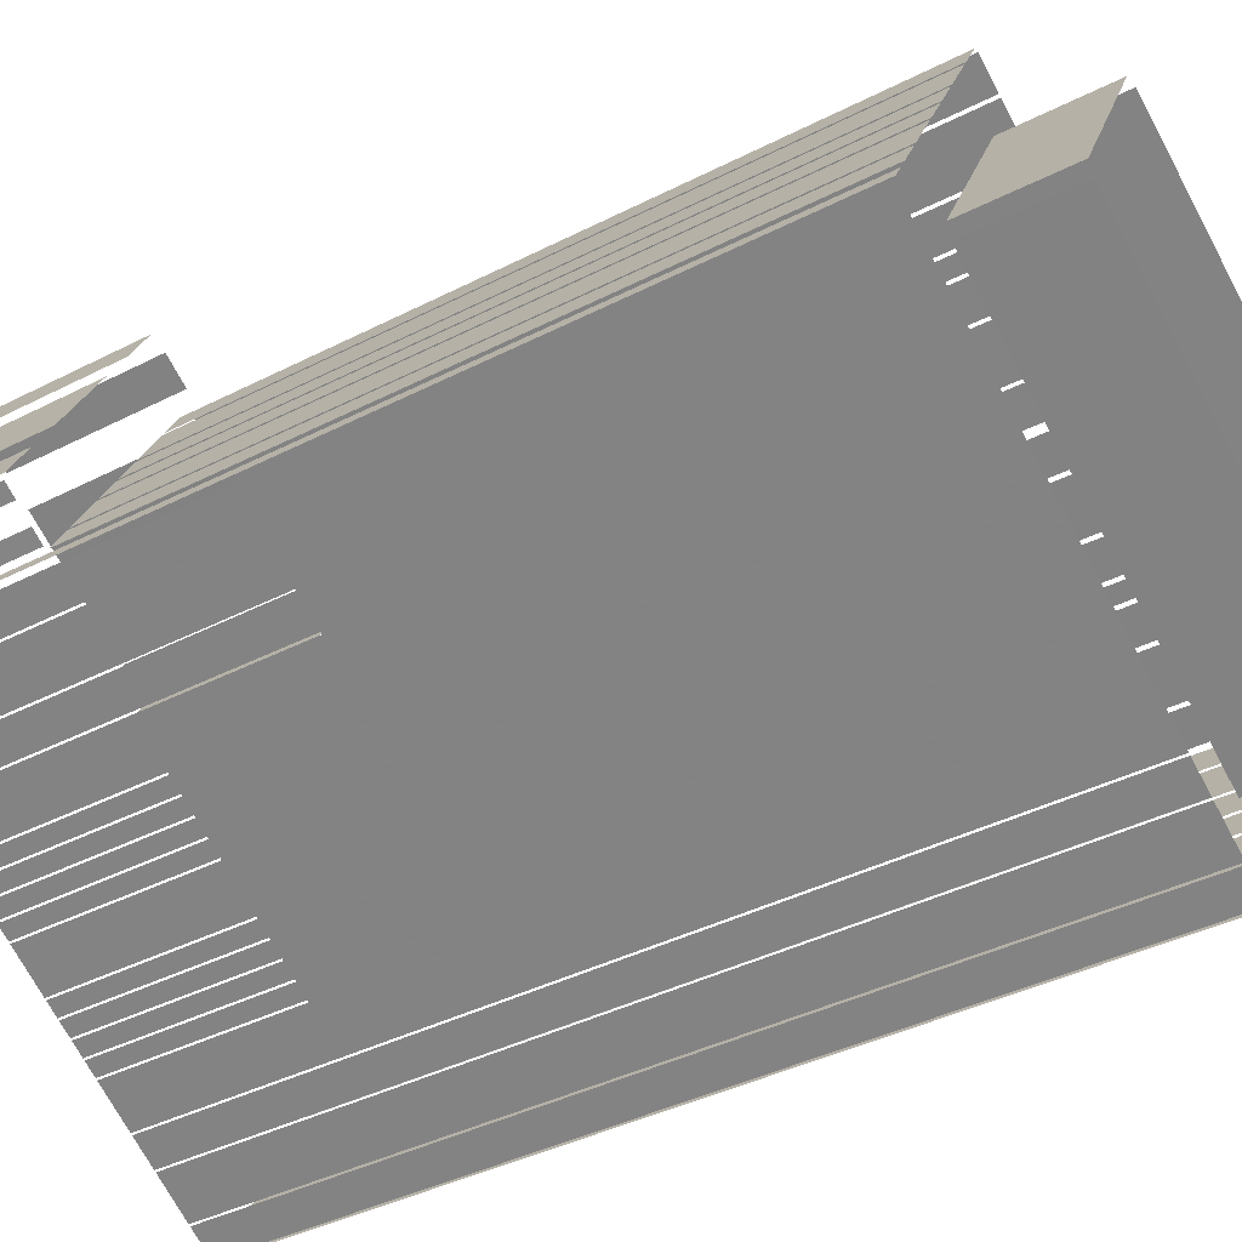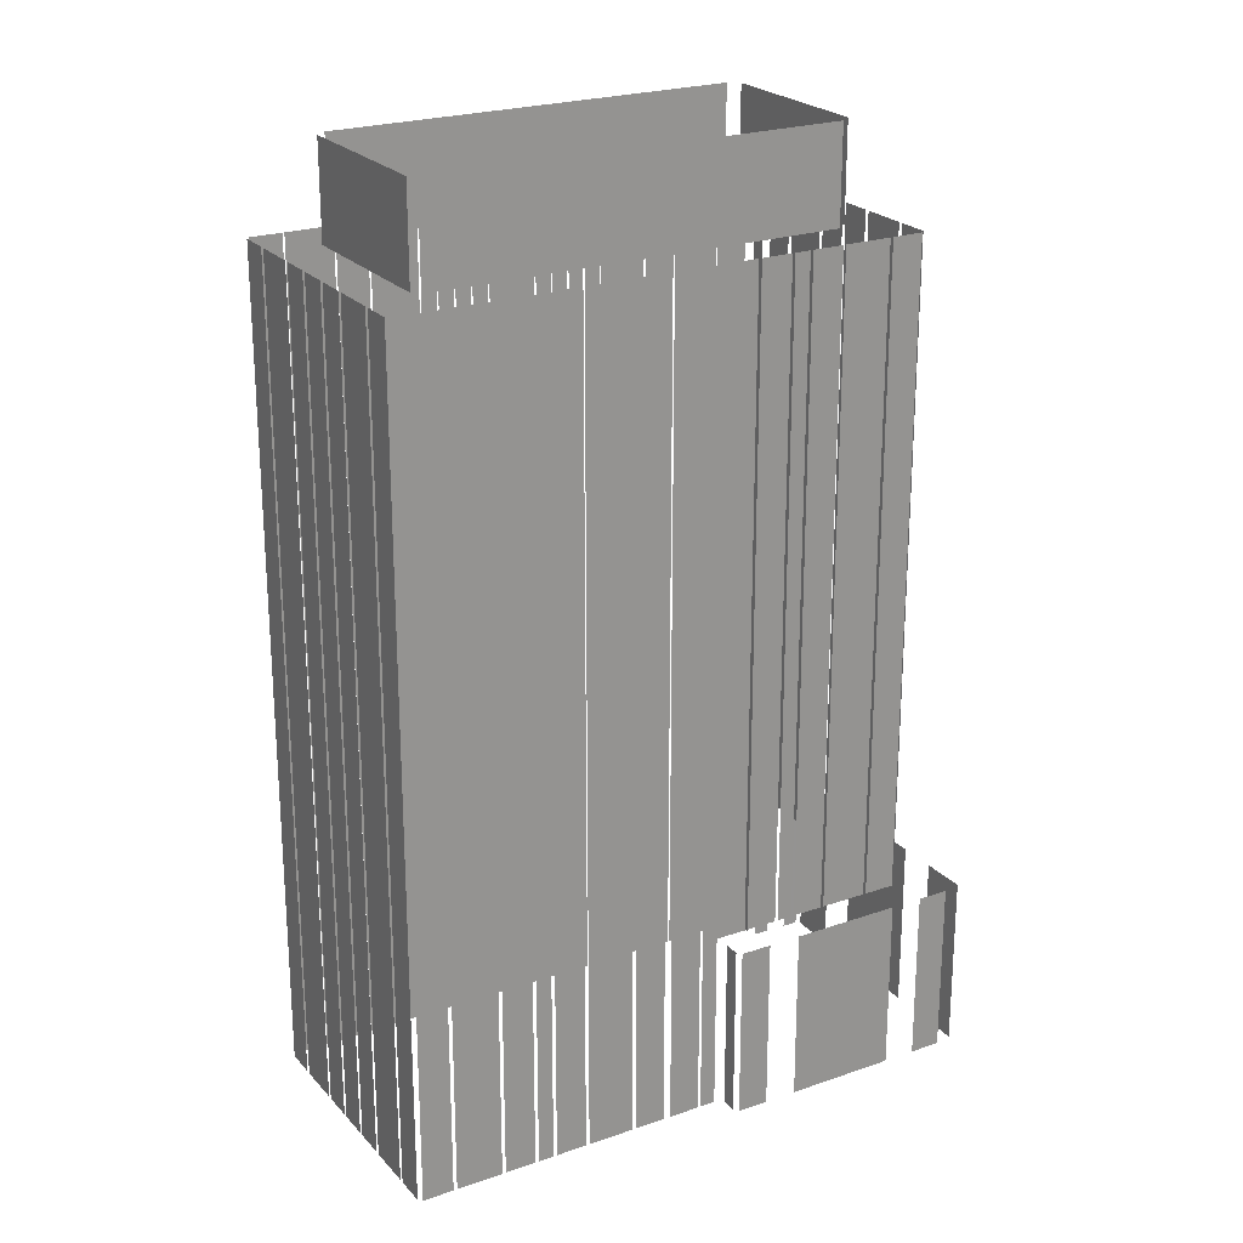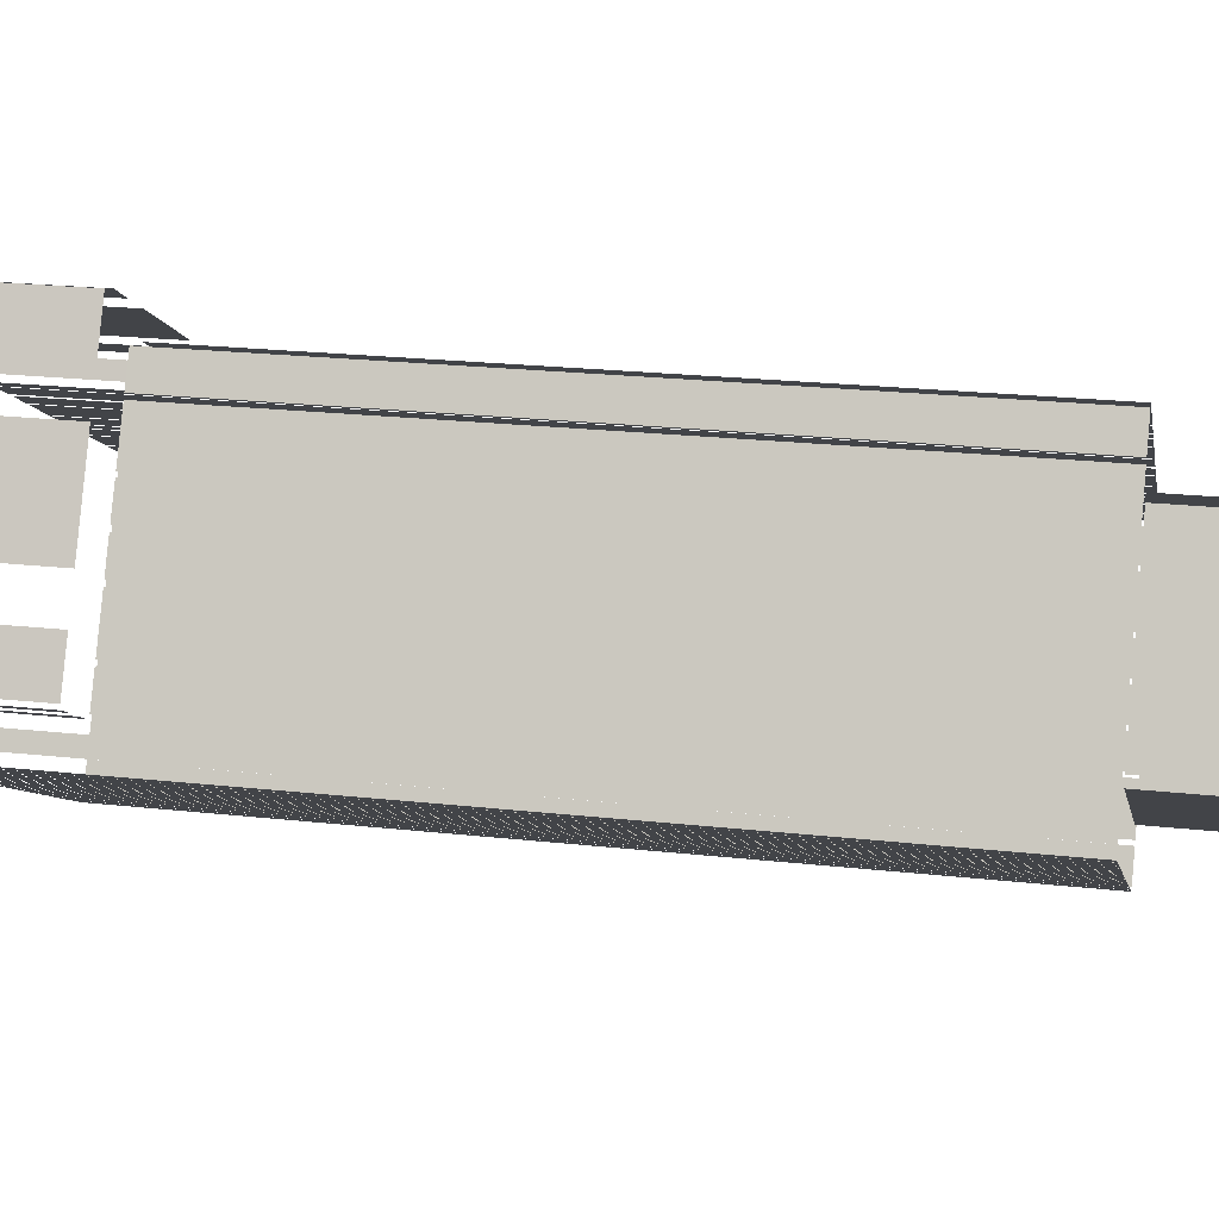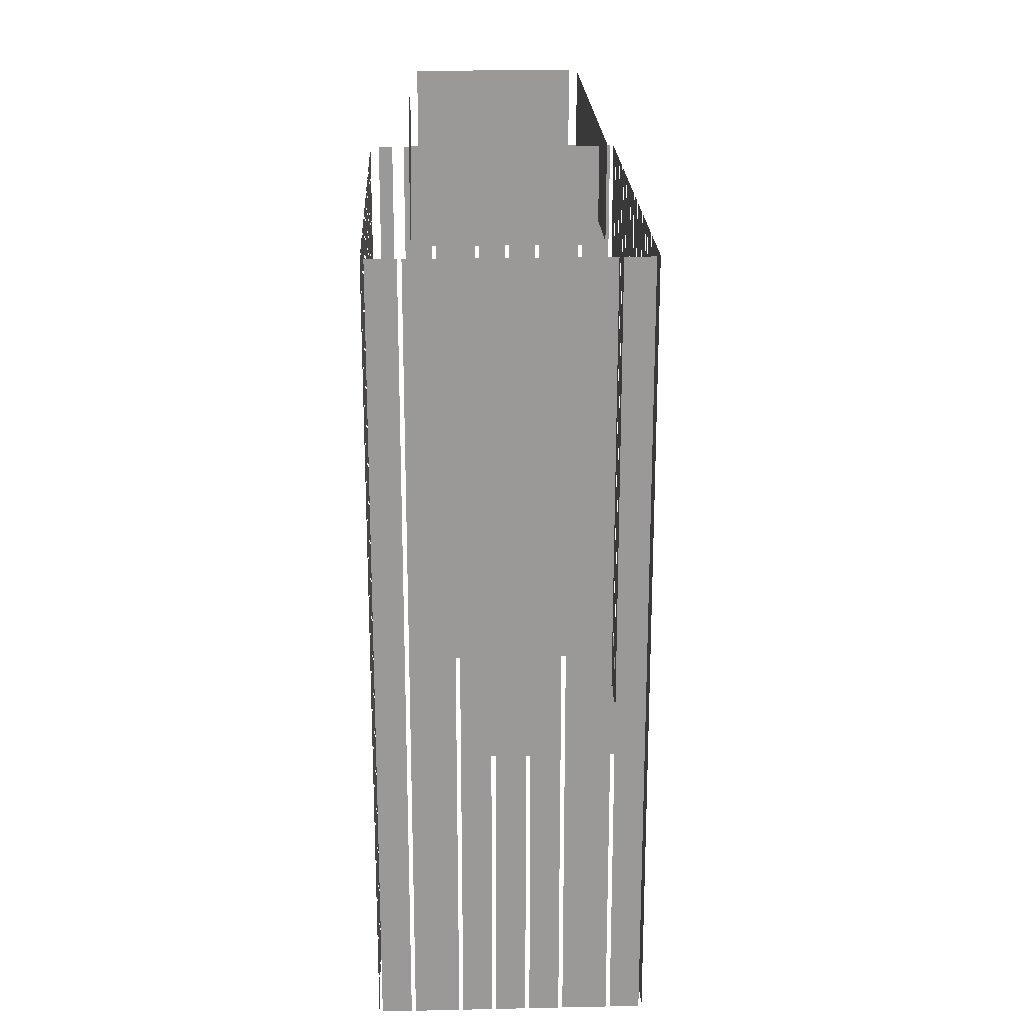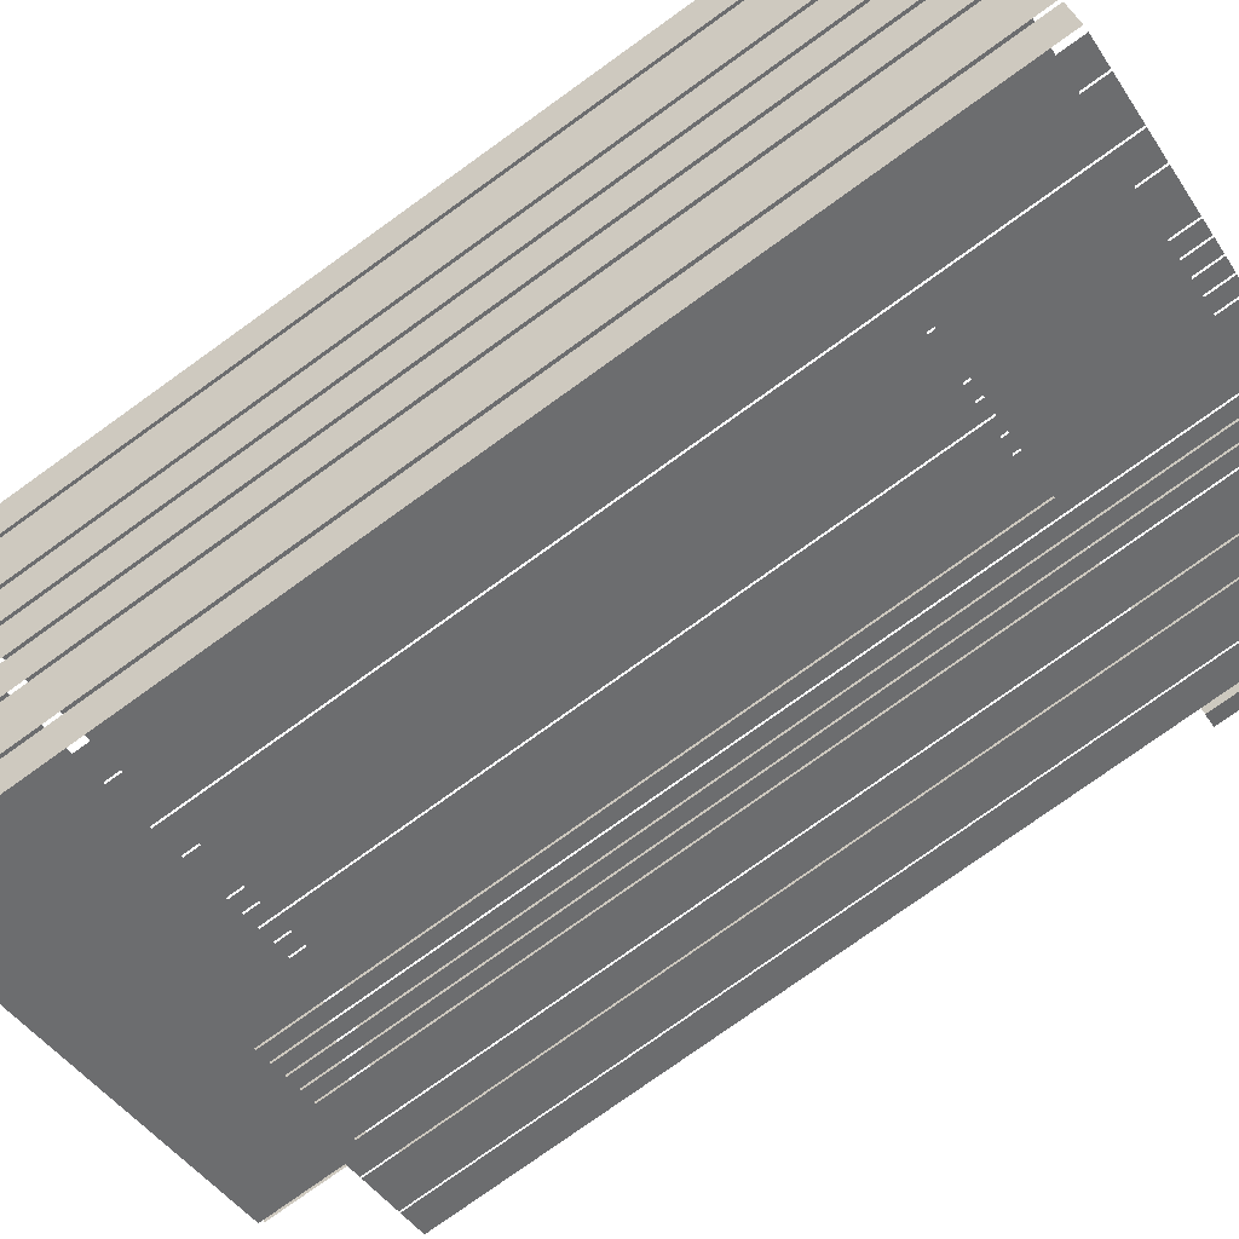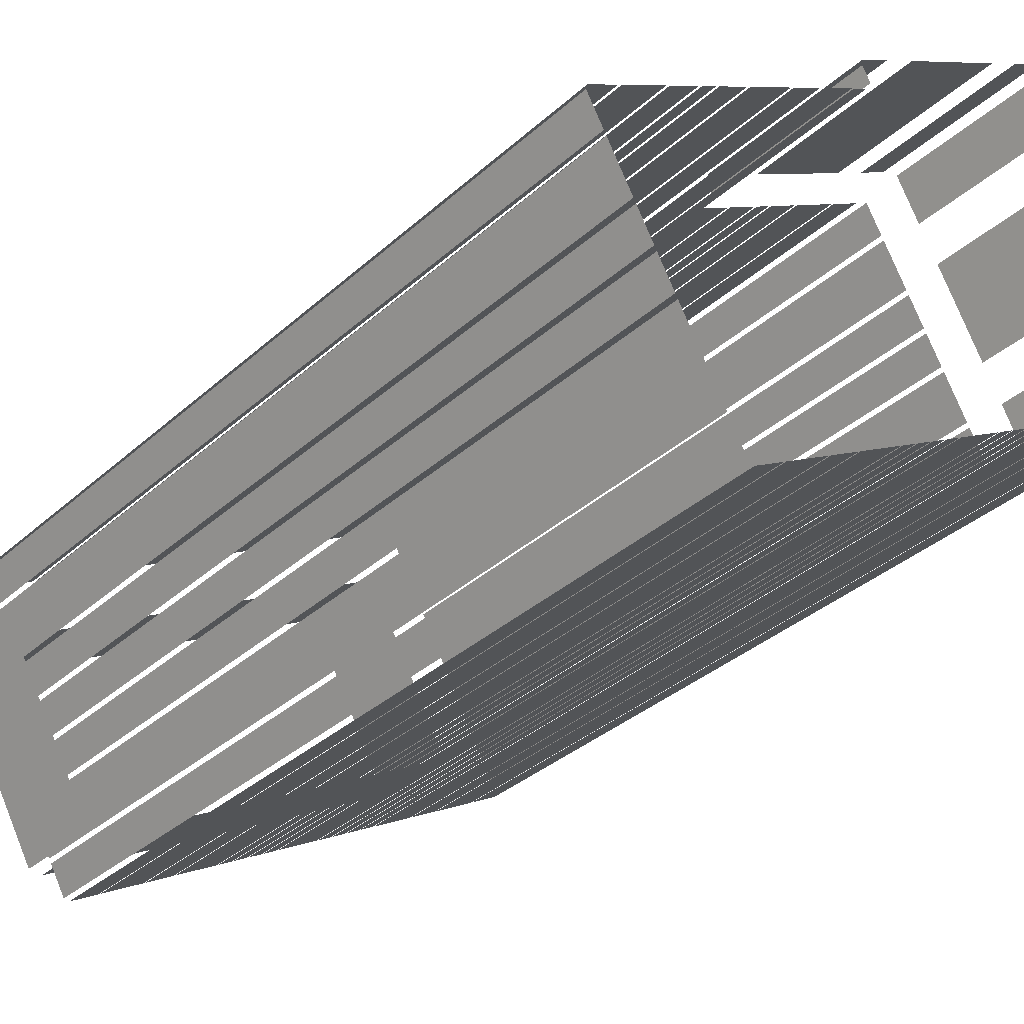
<metadata>
{"format":"obj","ext":"obj","renderer":"f3d","projection":"perspective","resolution":1024,"background":"white","views":[{"elev":-39.5,"azim":-57.4,"up":"+Y"},{"elev":23.2,"azim":120.9,"up":"+Z"},{"elev":22.2,"azim":-79.1,"up":"+Y"},{"elev":21.2,"azim":59.0,"up":"+Z"},{"elev":-77.6,"azim":125.6,"up":"+Y"},{"elev":-33.2,"azim":140.9,"up":"+Y"}]}
</metadata>
<code>
o geometryt000010000010000110010110000110000110100000110110st48_T
v 1107 -176.3 756.7
v 1107 -176.3 740.4
v 1105 -180.2 740.4
v 1105 -180.2 756.7
v 1113 -165.3 756.7
v 1113 -165.3 740.4
v 1109 -173.1 740.4
v 1109 -173.1 756.7
v 1117 -158.2 756.7
v 1117 -158.2 740.4
v 1115 -162.1 740.4
v 1115 -162.1 756.7
v 1105 -180.6 756.7
v 1105 -180.6 740.4
v 1106 -181.4 740.4
v 1106 -181.4 756.7
v 1108 -182.3 756.7
v 1108 -182.3 740.4
v 1109 -183.1 740.4
v 1109 -183.1 756.7
v 1109 -184 740.4
v 1109 -185.3 740.4
v 1109 -185.3 818.7
v 1109 -184 818.7
v 1108 -186.3 818.7
v 1108 -186.3 740.4
v 1111 -187.7 740.4
v 1111 -187.7 818.7
v 1111 -187.8 818.7
v 1111 -187.8 740.4
v 1115 -189.9 740.4
v 1115 -189.9 818.7
v 1115 -190 818.7
v 1115 -190 740.4
v 1118 -191.4 740.4
v 1118 -191.4 818.7
v 1118 -191.5 818.7
v 1118 -191.5 740.4
v 1122 -193.6 740.4
v 1122 -193.6 818.7
v 1122 -193.7 818.7
v 1122 -193.7 740.4
v 1123 -194.4 740.4
v 1123 -194.4 818.7
v 1123 -194.5 818.7
v 1123 -194.5 740.4
v 1125 -195.2 740.4
v 1125 -195.2 818.7
v 1125 -195.3 740.4
v 1126 -196 740.4
v 1126 -196 818.7
v 1125 -195.3 818.7
v 1126 -196.1 740.4
v 1128 -196.8 740.4
v 1128 -196.8 818.7
v 1126 -196.1 818.7
v 1128 -196.8 740.4
v 1132 -199 740.4
v 1132 -199 818.7
v 1128 -196.8 818.7
v 1132 -199 740.4
v 1133 -199.7 740.4
v 1133 -199.7 818.7
v 1132 -199 818.7
v 1133 -199.8 818.7
v 1133 -199.8 740.4
v 1135 -200.5 740.4
v 1135 -200.5 818.7
v 1135 -200.6 818.7
v 1135 -200.6 740.4
v 1136 -201.3 740.4
v 1136 -201.3 818.7
v 1136 -201.4 740.4
v 1137 -202.1 740.4
v 1137 -202.1 818.7
v 1136 -201.4 818.7
v 1138 -202.2 740.4
v 1142 -204.3 740.4
v 1142 -204.3 818.7
v 1138 -202.2 818.7
v 1142 -204.4 740.4
v 1144 -205.8 740.4
v 1144 -205.8 818.7
v 1142 -204.4 818.7
v 1144 -205.9 740.4
v 1148 -208 740.4
v 1148 -208 818.7
v 1144 -205.9 818.7
v 1148 -208.1 818.7
v 1148 -208.1 740.4
v 1151 -209.5 740.4
v 1151 -209.5 818.7
v 1111 -180.4 818.7
v 1111 -180.4 756.7
v 1110 -182.9 756.7
v 1110 -182.9 818.7
v 1114 -176.1 756.7
v 1111 -180 756.7
v 1111 -180 818.7
v 1114 -176.1 818.7
v 1115 -173.2 818.7
v 1115 -173.2 756.7
v 1114 -175.7 756.7
v 1114 -175.7 818.7
v 1117 -170.2 756.7
v 1115 -172.8 756.7
v 1115 -172.8 818.7
v 1117 -170.2 818.7
v 1119 -166 756.7
v 1118 -167.3 756.7
v 1119 -166 818.7
v 1117 -169.8 818.7
v 1117 -169.8 756.7
v 1121 -163 818.7
v 1121 -163 756.7
v 1119 -165.6 756.7
v 1119 -165.6 818.7
v 1115 -184.8 818.7
v 1146 -201.6 818.7
v 1115 -184.8 827.7
v 1149 -203.1 827.7
v 1149 -203.1 818.7
v 1122 -169.5 818.7
v 1116 -180.4 818.7
v 1122 -169.5 827.7
v 1115 -183.7 827.7
v 1116 -181.6 818.7
v 1115 -182.8 818.7
v 1115 -183.7 818.7
v 1121 -160.1 740.4
v 1119 -158.7 740.4
v 1119 -158.7 756.7
v 1121 -160.1 756.7
v 1133 -166.5 756.7
v 1133 -166.5 740.4
v 1124 -161.5 740.4
v 1124 -161.5 756.7
v 1138 -169.3 740.4
v 1136 -167.9 740.4
v 1136 -167.9 756.7
v 1138 -169.3 756.7
v 1124 -164.3 757.4
v 1121 -162.9 757.4
v 1121 -162.9 818.7
v 1124 -164.3 818.7
v 1128 -166.5 757.4
v 1124 -164.4 757.4
v 1124 -164.4 818.7
v 1128 -166.5 818.7
v 1131 -168.1 757.4
v 1128 -166.6 757.4
v 1128 -166.6 818.7
v 1131 -168.1 818.7
v 1132 -168.9 818.7
v 1132 -168.9 757.4
v 1131 -168.2 757.4
v 1131 -168.2 818.7
v 1135 -170.4 757.4
v 1133 -169 757.4
v 1133 -169 818.7
v 1135 -170.4 818.7
v 1139 -172.7 740.4
v 1138 -172 740.4
v 1138 -172 757.4
v 1139 -172.7 818.7
v 1135 -170.6 757.4
v 1137 -171.6 818.7
v 1135 -170.6 818.7
v 1142 -174.2 740.4
v 1140 -172.8 740.4
v 1140 -172.8 818.7
v 1142 -174.2 818.7
v 1157 -187.4 818.7
v 1157 -187.6 827.7
v 1157 -187.6 818.7
v 1154 -186 818.7
v 1144 -180.3 818.7
v 1136 -176.1 818.7
v 1124 -169.3 827.7
v 1132 -173.8 818.7
v 1126 -170.7 818.7
v 1124 -169.3 818.7
v 1138 -171.2 740.4
v 1138 -169.9 740.4
v 1138 -169.9 756.7
v 1138 -171.2 756.7
v 1145 -176 818.7
v 1145 -176 740.4
v 1143 -174.5 740.4
v 1143 -174.5 818.7
v 1149 -178.2 740.4
v 1146 -176.1 740.4
v 1146 -176.1 818.7
v 1149 -178.2 818.7
v 1152 -179.8 818.7
v 1152 -179.8 740.4
v 1150 -178.4 740.4
v 1150 -178.4 818.7
v 1154 -180.7 740.4
v 1153 -180 740.4
v 1153 -180 818.7
v 1154 -180.7 818.7
v 1155 -181.2 818.7
v 1157 -182.2 740.4
v 1154 -180.8 740.4
v 1157 -182.2 818.7
v 1154 -180.8 818.7
v 1160 -183.8 818.7
v 1161 -184.5 740.4
v 1157 -182.4 740.4
v 1161 -184.5 818.7
v 1158 -182.9 818.7
v 1157 -182.4 818.7
v 1162 -185.1 818.7
v 1164 -186.1 740.4
v 1161 -184.7 740.4
v 1164 -186.1 818.7
v 1161 -184.7 818.7
v 1153 -197.5 818.7
v 1150 -202.9 827.7
v 1150 -202.9 818.7
v 1158 -188.7 827.7
v 1156 -192.6 818.7
v 1157 -189.6 818.7
v 1158 -188.7 818.7
v 1152 -209.4 740.4
v 1153 -206.8 740.4
v 1153 -206.8 818.7
v 1152 -209.4 818.7
v 1153 -206.4 740.4
v 1155 -202.6 740.4
v 1155 -202.6 818.7
v 1153 -206.4 818.7
v 1155 -202.2 740.4
v 1157 -199.6 740.4
v 1157 -199.6 818.7
v 1155 -202.2 818.7
v 1157 -199.3 740.4
v 1159 -196.7 740.4
v 1159 -196.7 818.7
v 1157 -199.3 818.7
v 1159 -196.3 740.4
v 1160 -193.7 740.4
v 1160 -193.7 818.7
v 1159 -196.3 818.7
v 1160 -193.4 740.4
v 1162 -189.5 740.4
v 1162 -189.5 818.7
v 1160 -193.4 818.7
v 1163 -189.1 740.4
v 1164 -186.6 740.4
v 1164 -186.6 818.7
v 1163 -189.1 818.7
f 1 2 3
f 1 3 4
f 5 6 7
f 5 7 8
f 9 10 11
f 9 11 12
f 13 14 15
f 13 15 16
f 17 18 19
f 17 19 20
f 21 22 23
f 24 21 23
f 25 26 27
f 25 27 28
f 29 30 31
f 29 31 32
f 33 34 35
f 33 35 36
f 37 38 39
f 37 39 40
f 41 42 43
f 41 43 44
f 45 46 47
f 45 47 48
f 49 50 51
f 52 49 51
f 53 54 55
f 56 53 55
f 57 58 59
f 60 57 59
f 61 62 63
f 64 61 63
f 69 70 71
f 69 71 72
f 73 74 75
f 76 73 75
f 77 78 79
f 80 77 79
f 81 82 83
f 84 81 83
f 85 86 87
f 88 85 87
f 89 90 91
f 89 91 92
f 93 94 95
f 93 95 96
f 97 98 99
f 100 97 99
f 101 102 103
f 101 103 104
f 105 106 107
f 108 105 107
f 109 110 111
f 112 110 113
f 111 110 112
f 114 115 116
f 114 116 117
f 118 119 120
f 121 119 122
f 120 119 121
f 123 124 125
f 126 124 127
f 125 124 126
f 128 126 127
f 128 129 126
f 130 131 132
f 133 130 132
f 134 135 136
f 134 136 137
f 138 139 140
f 141 138 140
f 142 143 144
f 145 142 144
f 146 147 148
f 149 146 148
f 150 151 152
f 153 150 152
f 154 155 156
f 154 156 157
f 158 159 160
f 161 158 160
f 164 165 162
f 166 167 164
f 164 167 165
f 166 168 167
f 169 170 171
f 172 169 171
f 173 174 175
f 174 173 176
f 176 177 174
f 177 178 179
f 177 179 174
f 179 178 180
f 180 181 179
f 182 179 181
f 183 184 185
f 186 183 185
f 187 188 189
f 187 189 190
f 191 192 193
f 194 191 193
f 195 196 197
f 195 197 198
f 199 200 201
f 202 199 201
f 203 204 205
f 206 204 203
f 203 205 207
f 208 209 210
f 211 209 208
f 212 210 213
f 212 208 210
f 214 215 216
f 217 215 214
f 214 216 218
f 219 220 221
f 222 219 223
f 222 220 219
f 224 222 223
f 224 225 222
f 226 227 228
f 229 226 228
f 230 231 232
f 233 230 232
f 234 235 236
f 237 234 236
f 238 239 240
f 241 238 240
f 242 243 244
f 245 242 244
f 246 247 248
f 249 246 248
f 250 251 252
f 253 250 252
f 65 66 67
f 65 67 68
f 162 163 164

</code>
